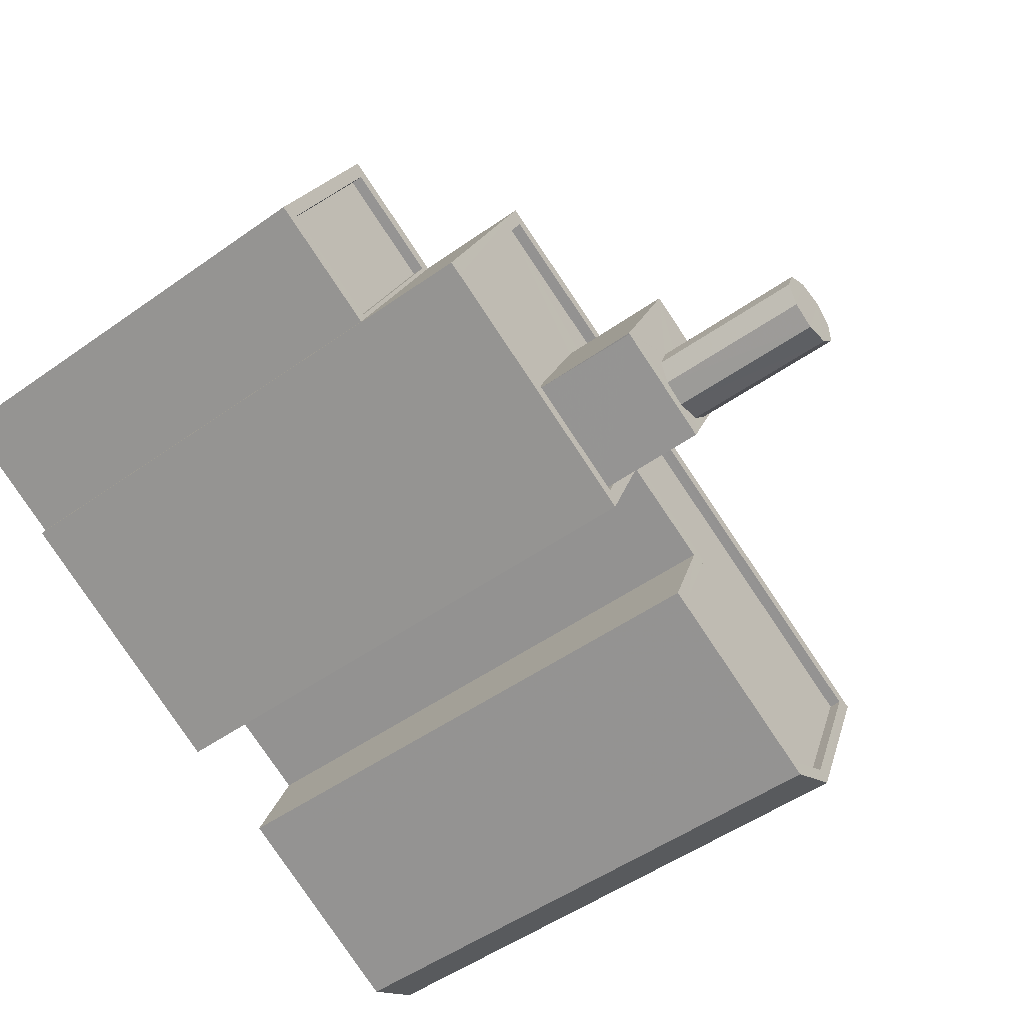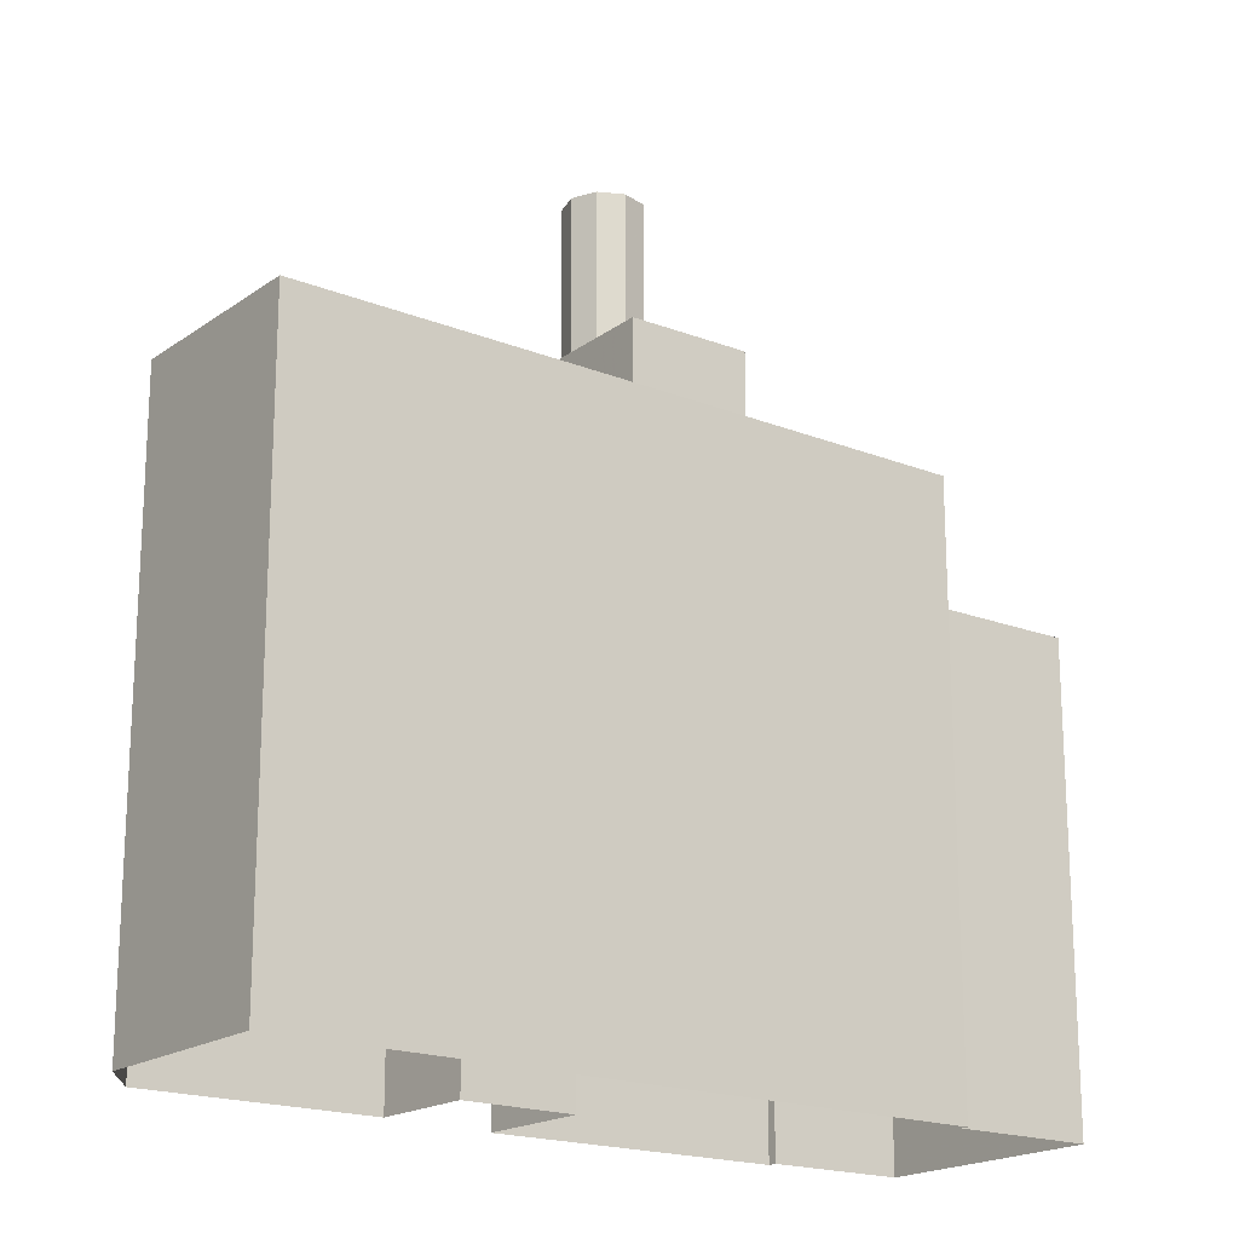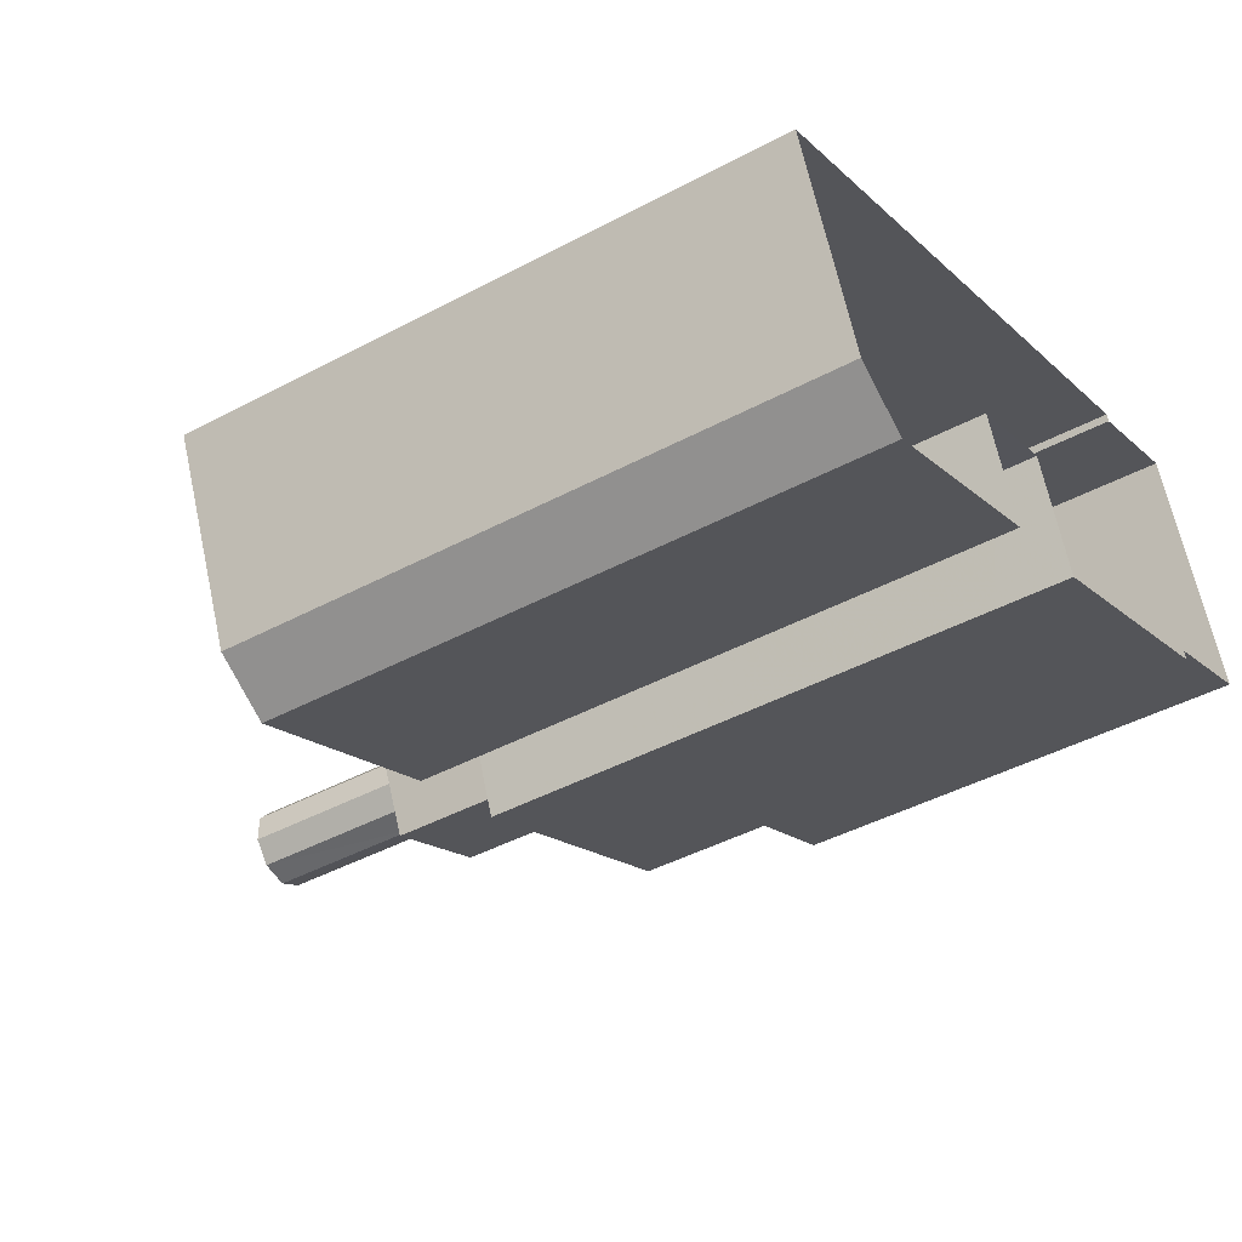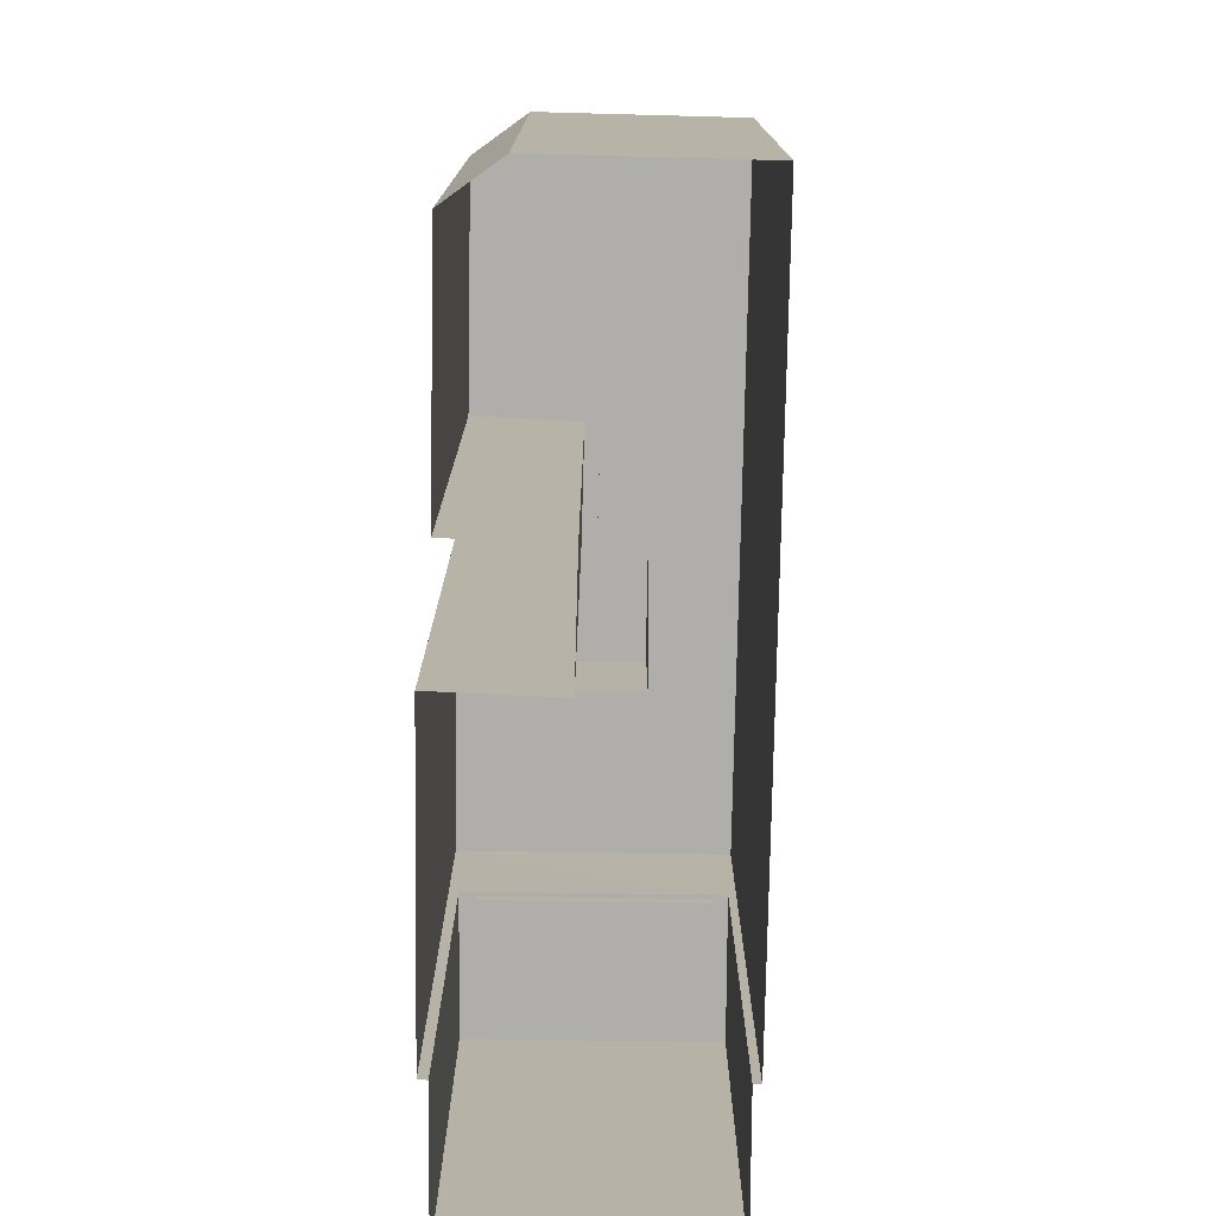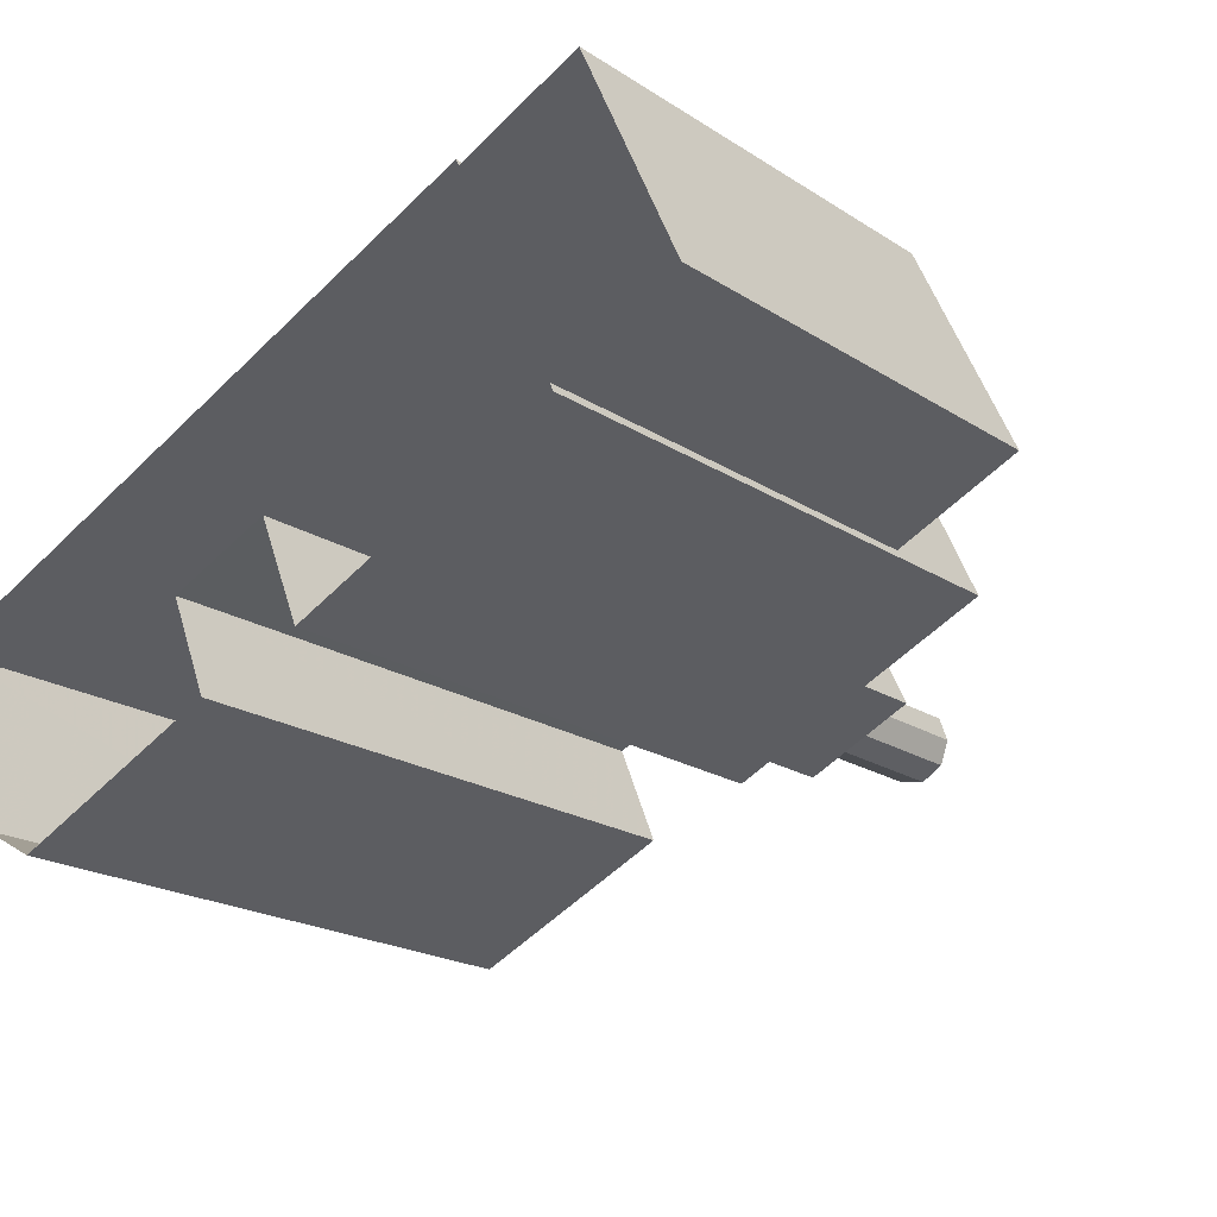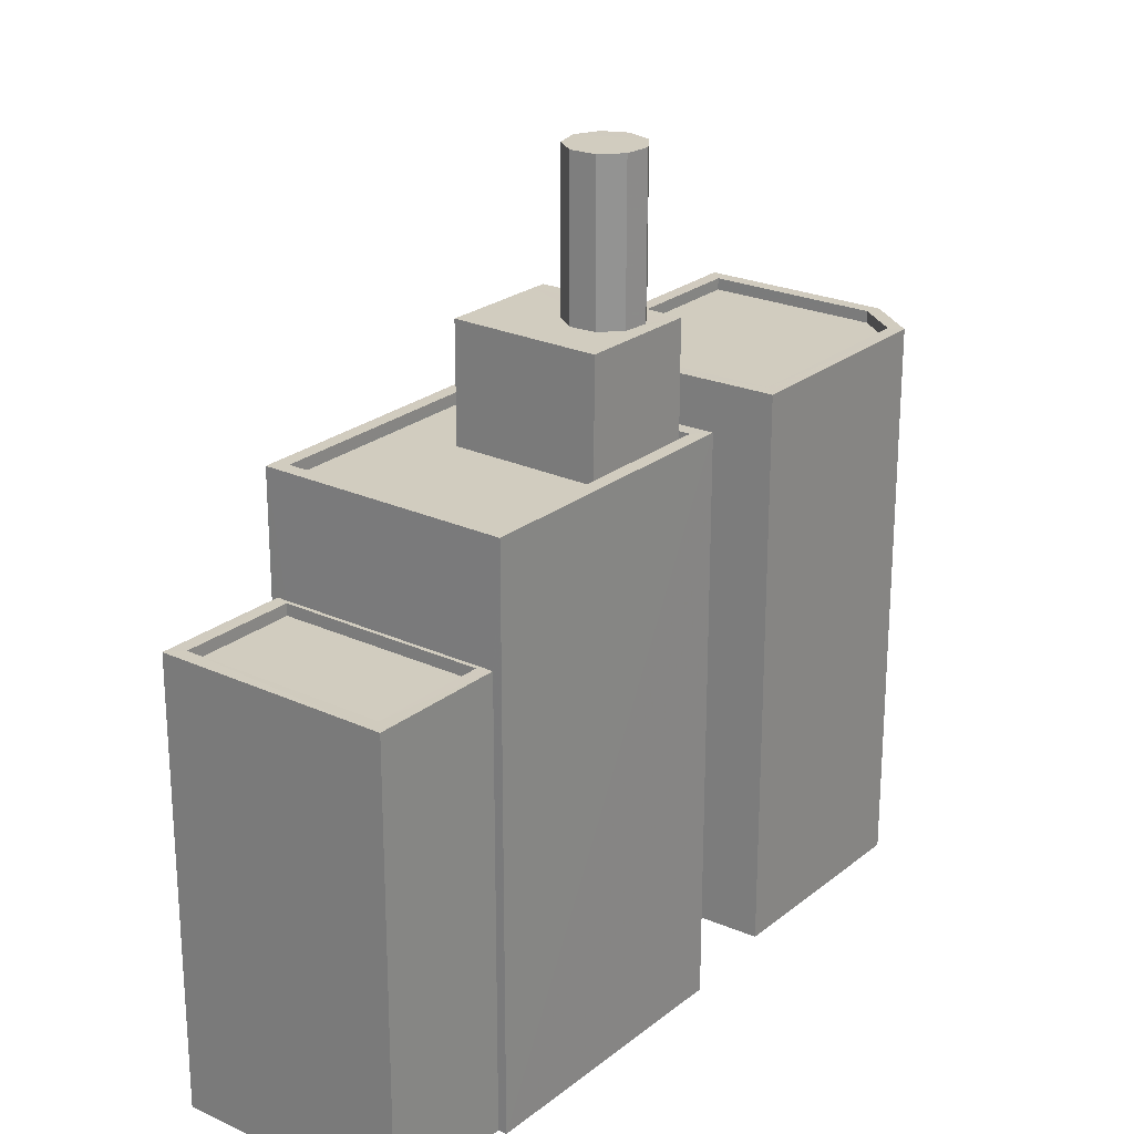
<metadata>
{"format":"obj","ext":"obj","renderer":"f3d","projection":"perspective","resolution":1024,"background":"white","views":[{"elev":-50.9,"azim":-52.3,"up":"+Y"},{"elev":-18.9,"azim":119.0,"up":"+Z"},{"elev":-44.1,"azim":122.0,"up":"+Y"},{"elev":-77.6,"azim":64.9,"up":"+Z"},{"elev":-20.1,"azim":-139.6,"up":"+Y"},{"elev":23.8,"azim":-76.8,"up":"+Z"}]}
</metadata>
<code>
v -1.273e+04 -3.383e+04 37.27
v -1.272e+04 -3.384e+04 37.27
v -1.273e+04 -3.384e+04 37.27
v -1.272e+04 -3.384e+04 37.27
v -1.273e+04 -3.384e+04 37.27
v -1.273e+04 -3.384e+04 37.27
v -1.272e+04 -3.384e+04 37.27
v -1.272e+04 -3.383e+04 37.27
v -1.271e+04 -3.384e+04 37.27
v -1.271e+04 -3.384e+04 37.27
v -1.272e+04 -3.384e+04 37.27
v -1.271e+04 -3.385e+04 37.27
v -1.272e+04 -3.384e+04 37.27
v -1.272e+04 -3.384e+04 54.71
v -1.272e+04 -3.384e+04 54.71
v -1.272e+04 -3.384e+04 54.71
v -1.272e+04 -3.384e+04 54.71
v -1.272e+04 -3.384e+04 54.71
v -1.272e+04 -3.384e+04 54.71
v -1.272e+04 -3.384e+04 54.71
v -1.272e+04 -3.384e+04 54.71
v -1.272e+04 -3.384e+04 54.71
v -1.272e+04 -3.384e+04 51.47
v -1.272e+04 -3.384e+04 51.47
v -1.272e+04 -3.384e+04 51.47
v -1.272e+04 -3.384e+04 51.47
v -1.272e+04 -3.384e+04 51.47
v -1.272e+04 -3.384e+04 51.47
v -1.272e+04 -3.384e+04 51.47
v -1.272e+04 -3.384e+04 51.47
v -1.272e+04 -3.384e+04 51.47
v -1.272e+04 -3.384e+04 51.47
v -1.272e+04 -3.384e+04 51.47
v -1.272e+04 -3.384e+04 51.47
v -1.272e+04 -3.384e+04 51.47
v -1.272e+04 -3.384e+04 51.47
v -1.272e+04 -3.384e+04 51.47
v -1.273e+04 -3.384e+04 49
v -1.272e+04 -3.384e+04 49
v -1.272e+04 -3.384e+04 49
v -1.272e+04 -3.384e+04 49
v -1.272e+04 -3.384e+04 49
v -1.272e+04 -3.384e+04 49
v -1.271e+04 -3.384e+04 49
v -1.272e+04 -3.384e+04 49
v -1.271e+04 -3.384e+04 49
v -1.271e+04 -3.384e+04 49
v -1.272e+04 -3.384e+04 49
v -1.272e+04 -3.384e+04 49
v -1.272e+04 -3.384e+04 49
v -1.272e+04 -3.384e+04 49
v -1.272e+04 -3.384e+04 49.25
v -1.273e+04 -3.384e+04 49.25
v -1.272e+04 -3.384e+04 49.25
v -1.273e+04 -3.384e+04 49.25
v -1.272e+04 -3.384e+04 49.25
v -1.272e+04 -3.384e+04 49.25
v -1.272e+04 -3.384e+04 49.25
v -1.272e+04 -3.384e+04 49.25
v -1.272e+04 -3.384e+04 49.25
v -1.271e+04 -3.385e+04 49.25
v -1.271e+04 -3.384e+04 49.25
v -1.271e+04 -3.384e+04 49.25
v -1.271e+04 -3.384e+04 49.25
v -1.271e+04 -3.384e+04 49.25
v -1.272e+04 -3.384e+04 49.25
v -1.272e+04 -3.384e+04 49.25
v -1.272e+04 -3.383e+04 49.25
v -1.272e+04 -3.384e+04 49.25
v -1.271e+04 -3.384e+04 49.25
v -1.273e+04 -3.384e+04 46.72
v -1.273e+04 -3.384e+04 46.72
v -1.273e+04 -3.384e+04 46.72
v -1.273e+04 -3.384e+04 46.72
v -1.272e+04 -3.384e+04 46.72
v -1.273e+04 -3.384e+04 46.72
v -1.273e+04 -3.384e+04 46.47
v -1.273e+04 -3.384e+04 46.47
v -1.273e+04 -3.384e+04 46.47
v -1.273e+04 -3.383e+04 46.47
v -1.273e+04 -3.383e+04 46.72
v -1.273e+04 -3.383e+04 46.72
v -1.272e+04 -3.384e+04 46.72
f 1 2 3
f 4 5 6
f 3 2 6
f 7 2 8
f 9 7 8
f 10 11 9
f 11 12 13
f 10 12 11
f 4 6 7
f 11 7 9
f 6 2 7
f 14 15 16
f 17 18 14
f 15 19 20
f 21 18 17
f 22 15 20
f 17 14 16
f 16 15 22
f 23 24 25
f 26 23 27
f 24 28 25
f 23 25 27
f 29 28 30
f 31 26 27
f 32 33 26
f 30 33 34
f 28 35 25
f 29 35 28
f 29 30 36
f 36 30 37
f 37 30 34
f 34 33 32
f 31 32 26
f 38 39 40
f 41 42 38
f 43 44 42
f 45 46 47
f 45 48 46
f 44 45 47
f 39 49 50
f 43 51 45
f 40 41 38
f 39 50 40
f 41 43 42
f 43 45 44
f 52 53 54
f 52 55 53
f 56 57 58
f 58 57 59
f 59 60 54
f 60 59 57
f 60 52 54
f 61 62 63
f 62 64 65
f 66 61 67
f 55 68 53
f 65 64 68
f 66 67 58
f 69 68 55
f 67 56 58
f 65 68 69
f 70 62 65
f 62 70 63
f 61 63 67
f 71 72 73
f 74 75 76
f 73 72 74
f 74 72 75
f 77 78 79
f 80 77 79
f 81 71 73
f 71 81 82
f 75 83 76
f 83 82 81
f 76 83 81
f 27 15 14
f 31 27 14
f 31 14 18
f 32 31 18
f 32 18 21
f 34 32 21
f 37 21 17
f 37 34 21
f 36 17 16
f 36 37 17
f 29 16 22
f 29 36 16
f 35 22 20
f 35 29 22
f 35 20 19
f 25 35 19
f 25 19 15
f 27 25 15
f 24 40 28
f 28 50 30
f 28 40 50
f 41 40 24
f 23 41 24
f 23 26 41
f 26 43 41
f 26 33 43
f 51 43 57
f 50 49 60
f 60 57 30
f 50 60 30
f 57 43 33
f 30 57 33
f 67 46 48
f 67 63 46
f 67 48 45
f 56 67 45
f 51 56 45
f 51 57 56
f 39 52 60
f 49 39 60
f 55 39 38
f 55 52 39
f 69 38 42
f 69 55 38
f 65 42 44
f 65 69 42
f 70 44 47
f 70 65 44
f 70 47 46
f 63 70 46
f 66 11 13
f 66 58 11
f 58 7 11
f 58 59 7
f 7 54 4
f 7 59 54
f 54 5 4
f 54 53 5
f 2 83 8
f 8 83 68
f 53 68 75
f 72 6 5
f 72 5 53
f 83 75 68
f 53 75 72
f 64 9 8
f 68 64 8
f 62 10 9
f 64 62 9
f 62 12 10
f 62 61 12
f 61 13 12
f 61 66 13
f 72 71 3
f 6 72 3
f 71 1 3
f 71 82 1
f 83 1 82
f 83 2 1
f 76 80 79
f 76 81 80
f 74 79 78
f 74 76 79
f 74 78 77
f 73 74 77
f 73 77 80
f 81 73 80

</code>
